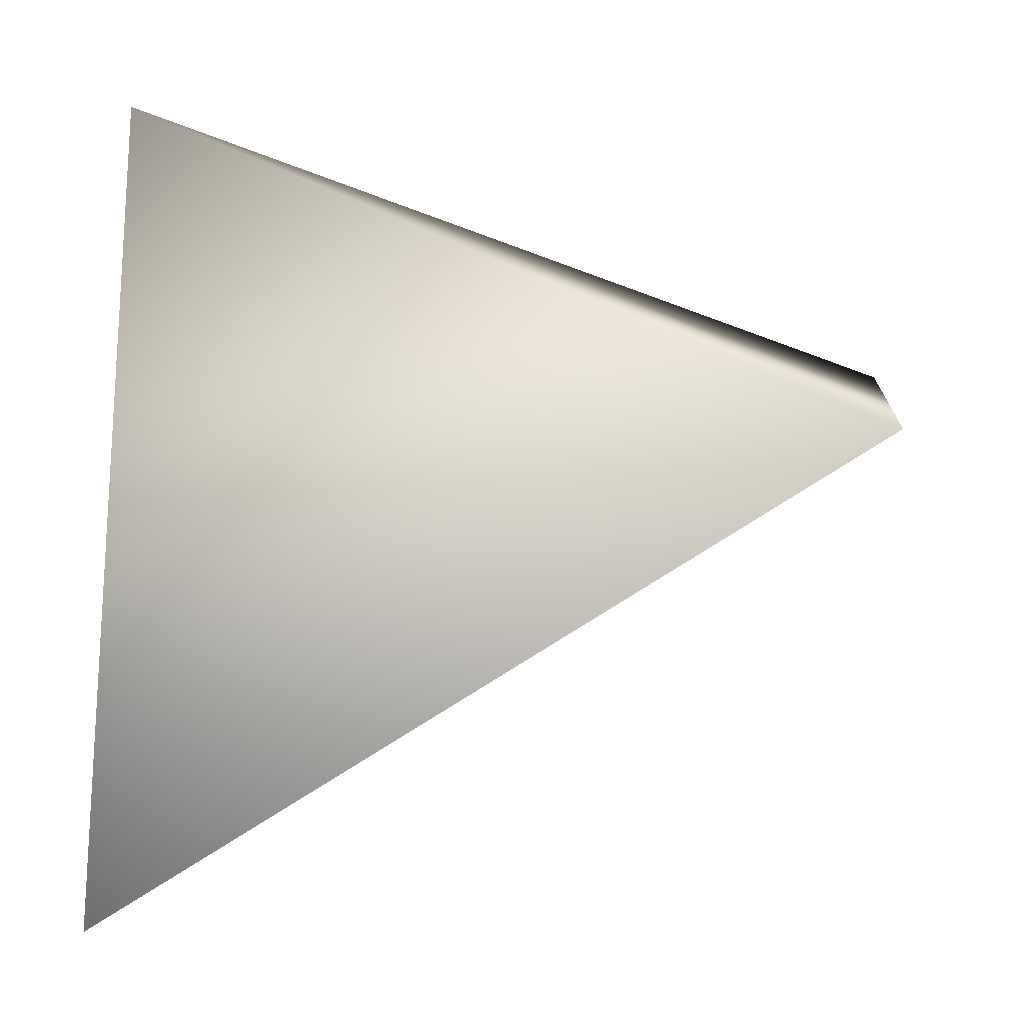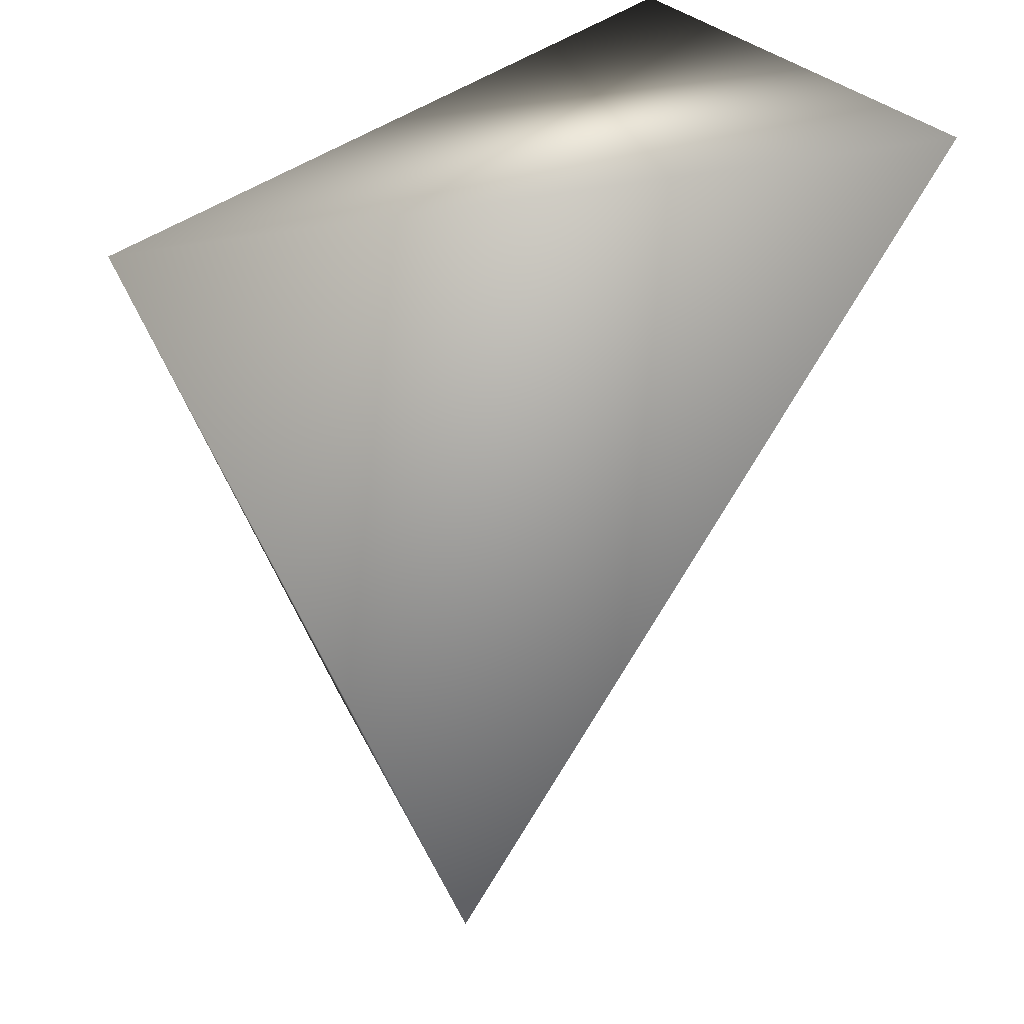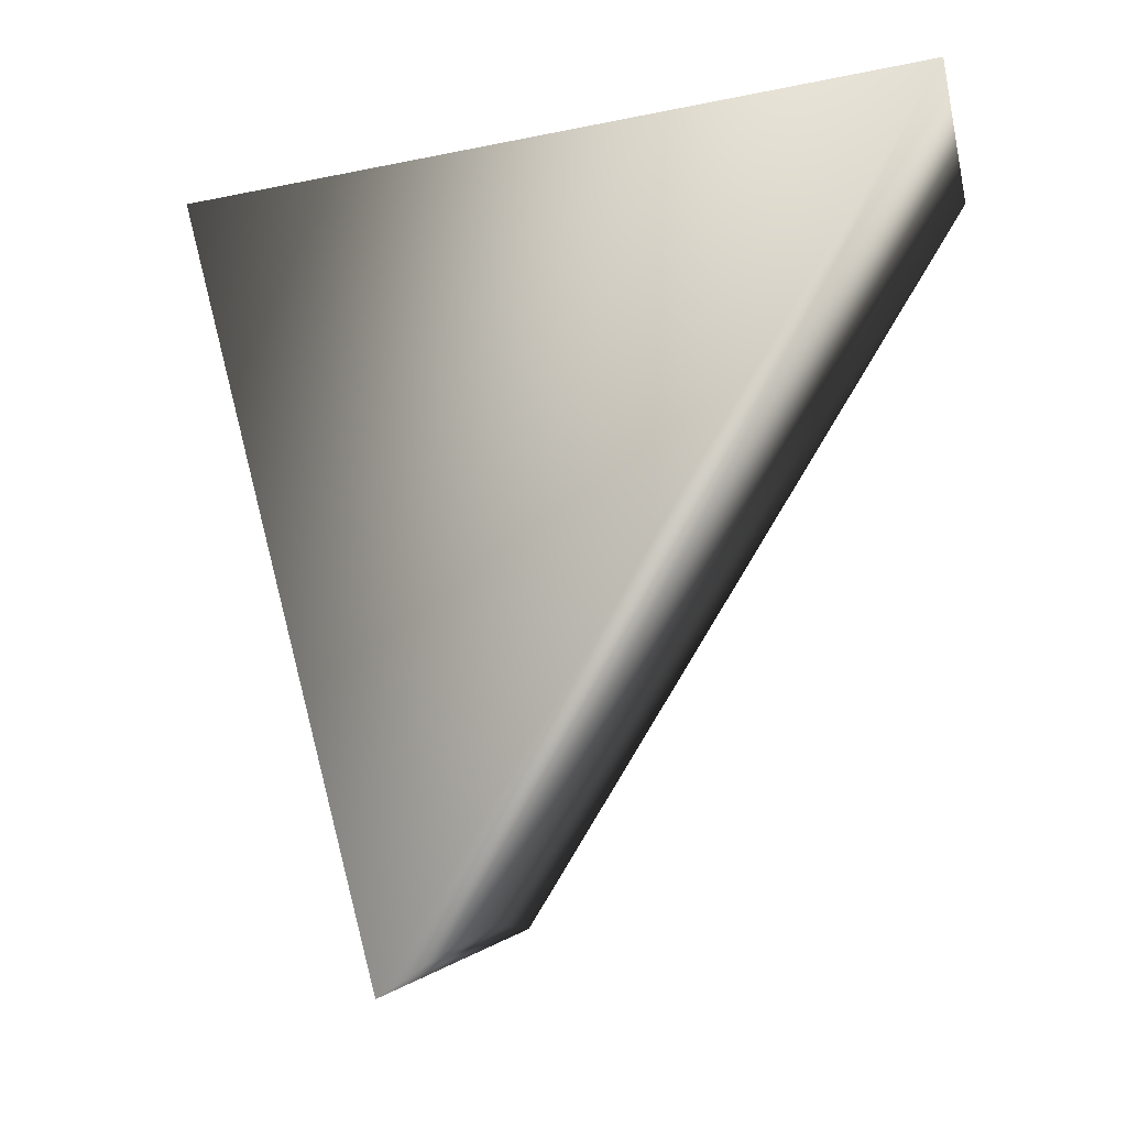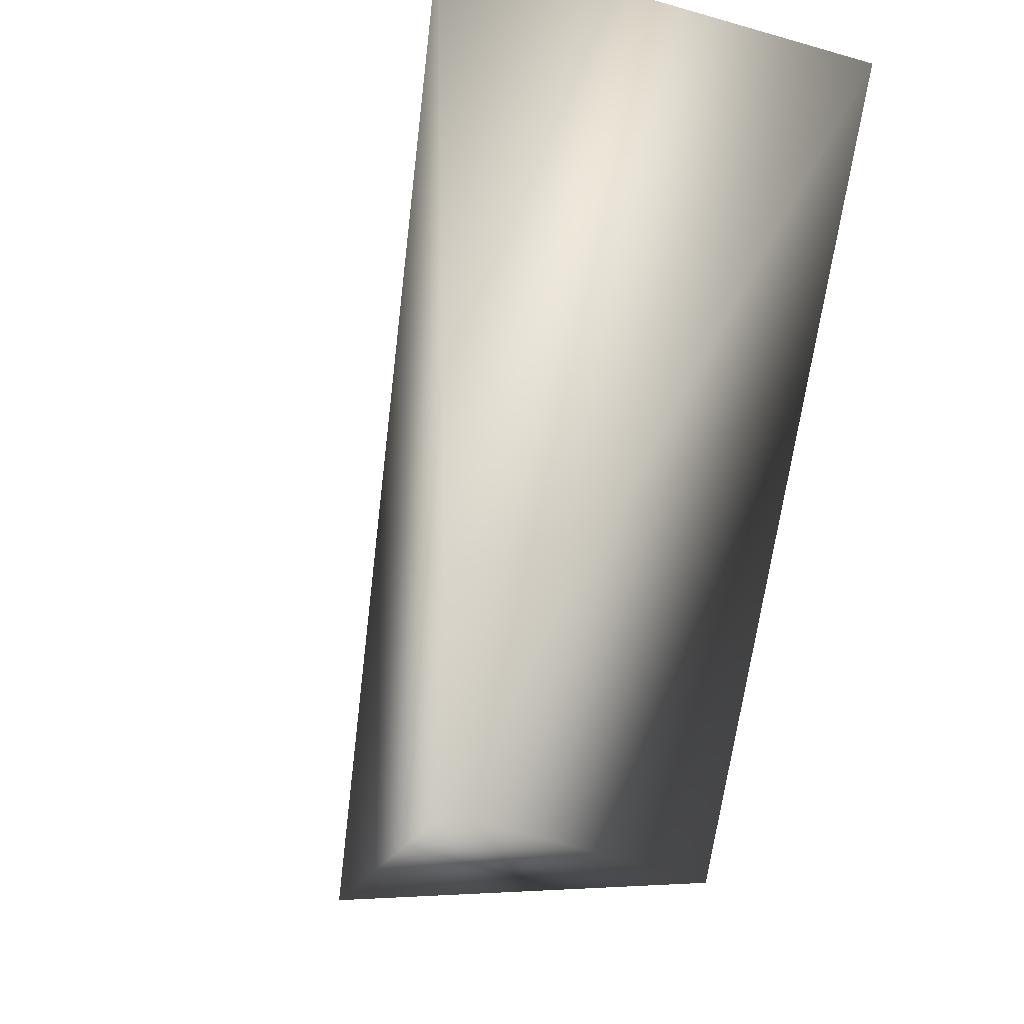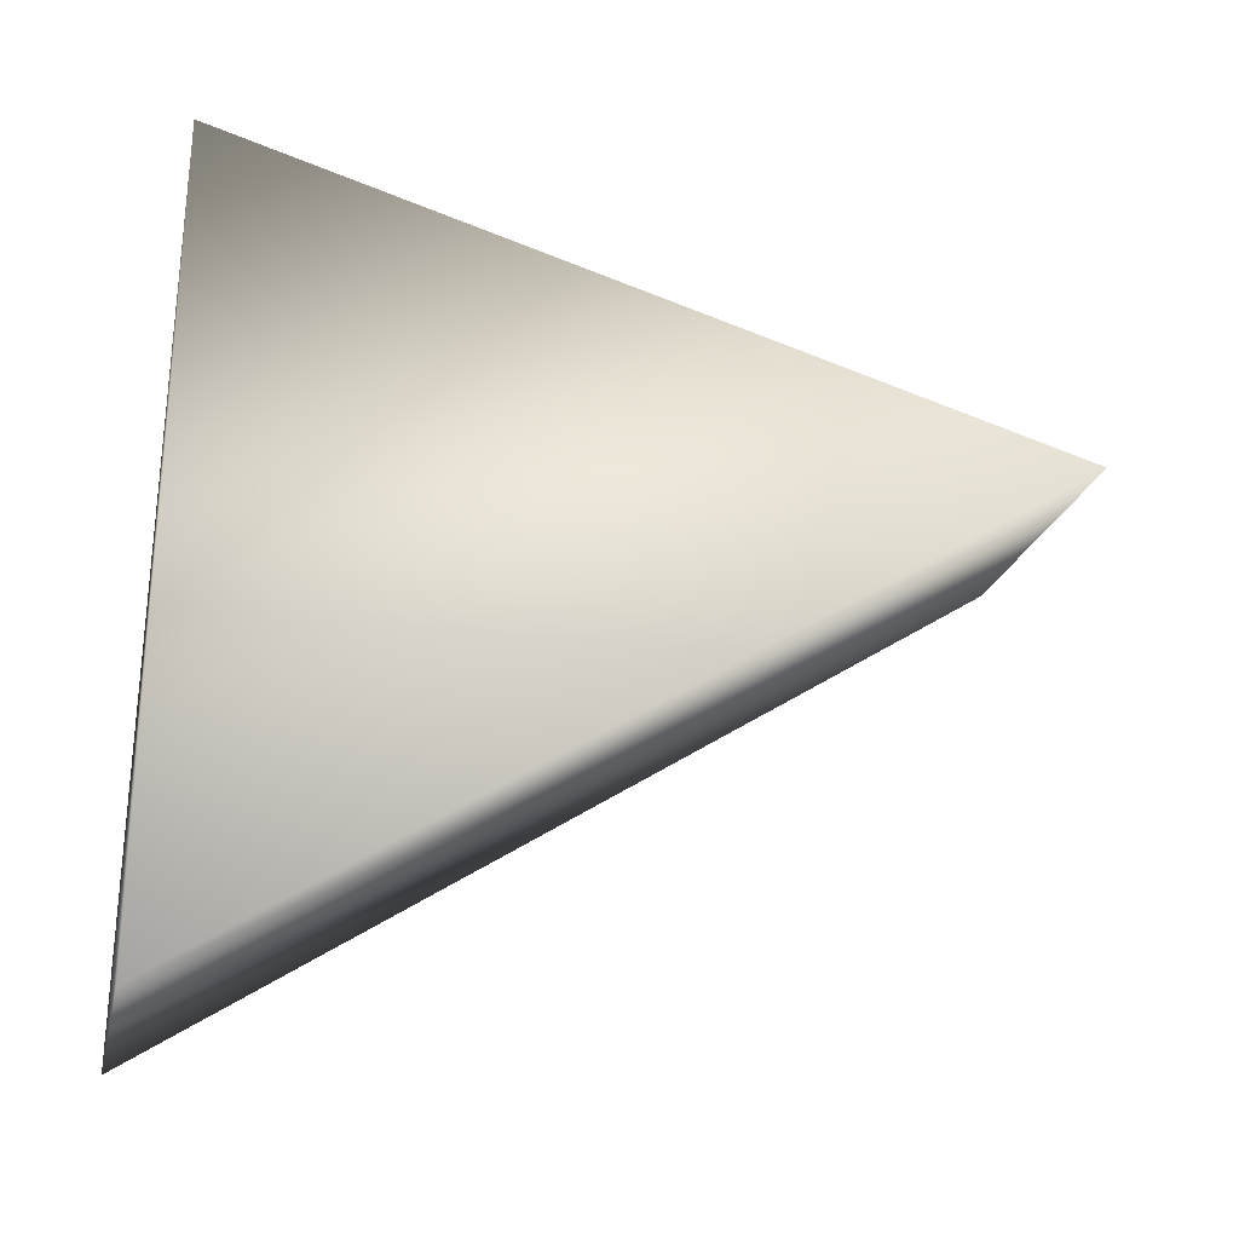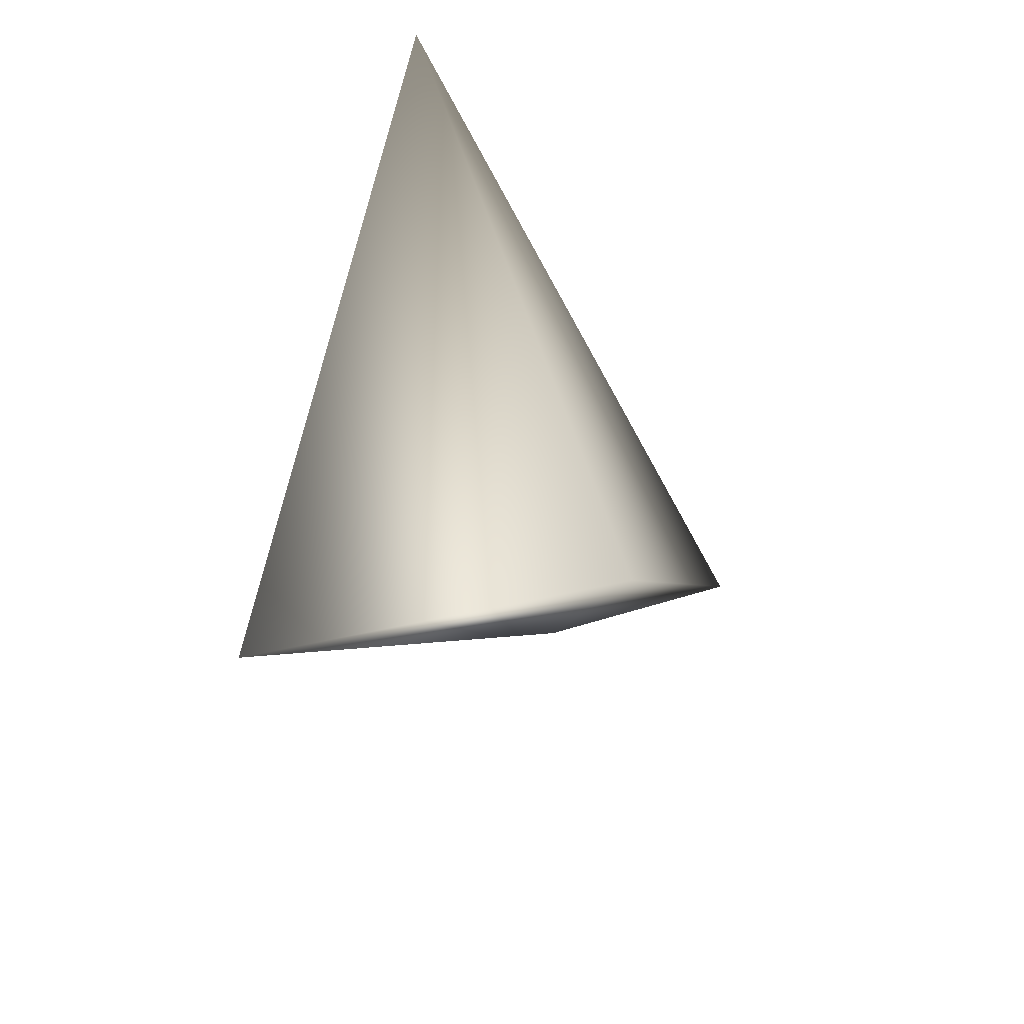
<metadata>
{"format":"obj","ext":"obj","renderer":"f3d","projection":"perspective","resolution":1024,"background":"white","views":[{"elev":-3.6,"azim":-93.9,"up":"+Z"},{"elev":32.0,"azim":50.9,"up":"+Y"},{"elev":-6.9,"azim":96.6,"up":"+Y"},{"elev":-38.2,"azim":155.6,"up":"+Y"},{"elev":-21.3,"azim":-101.2,"up":"+Z"},{"elev":-60.3,"azim":3.7,"up":"+Y"}]}
</metadata>
<code>
v -0.3283 0.844 3.785
v -0.7364 0.8925 1.782
v 0.1625 -1.149 3.178
v 0.4906 0.8941 1.883
v -0.01891 -0.9804 2.945
v -0.7384 -1.012 2.945
g Mech_7_Nose_R_Col
f 1 3 4
f 2 1 4
f 5 2 4
f 5 4 3
f 6 1 2
f 6 2 5
f 6 5 3
f 6 3 1

</code>
